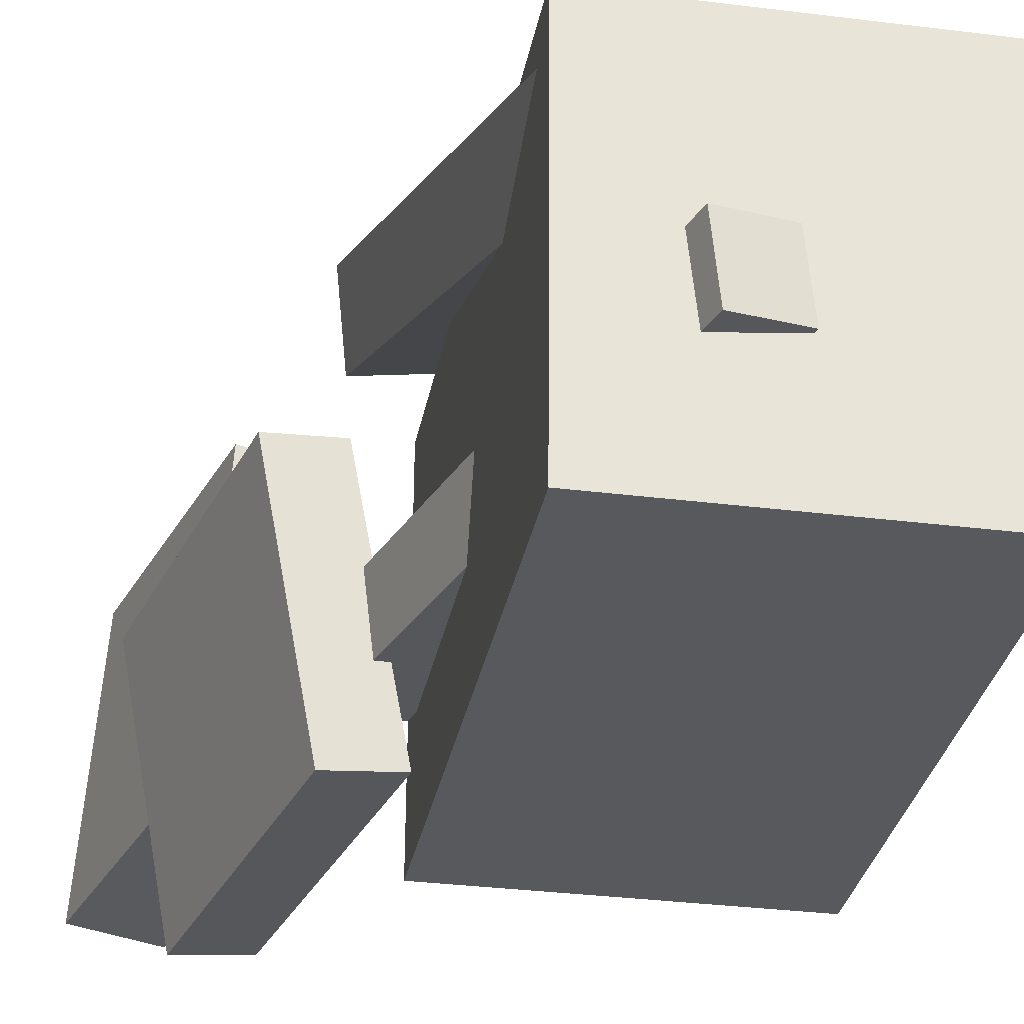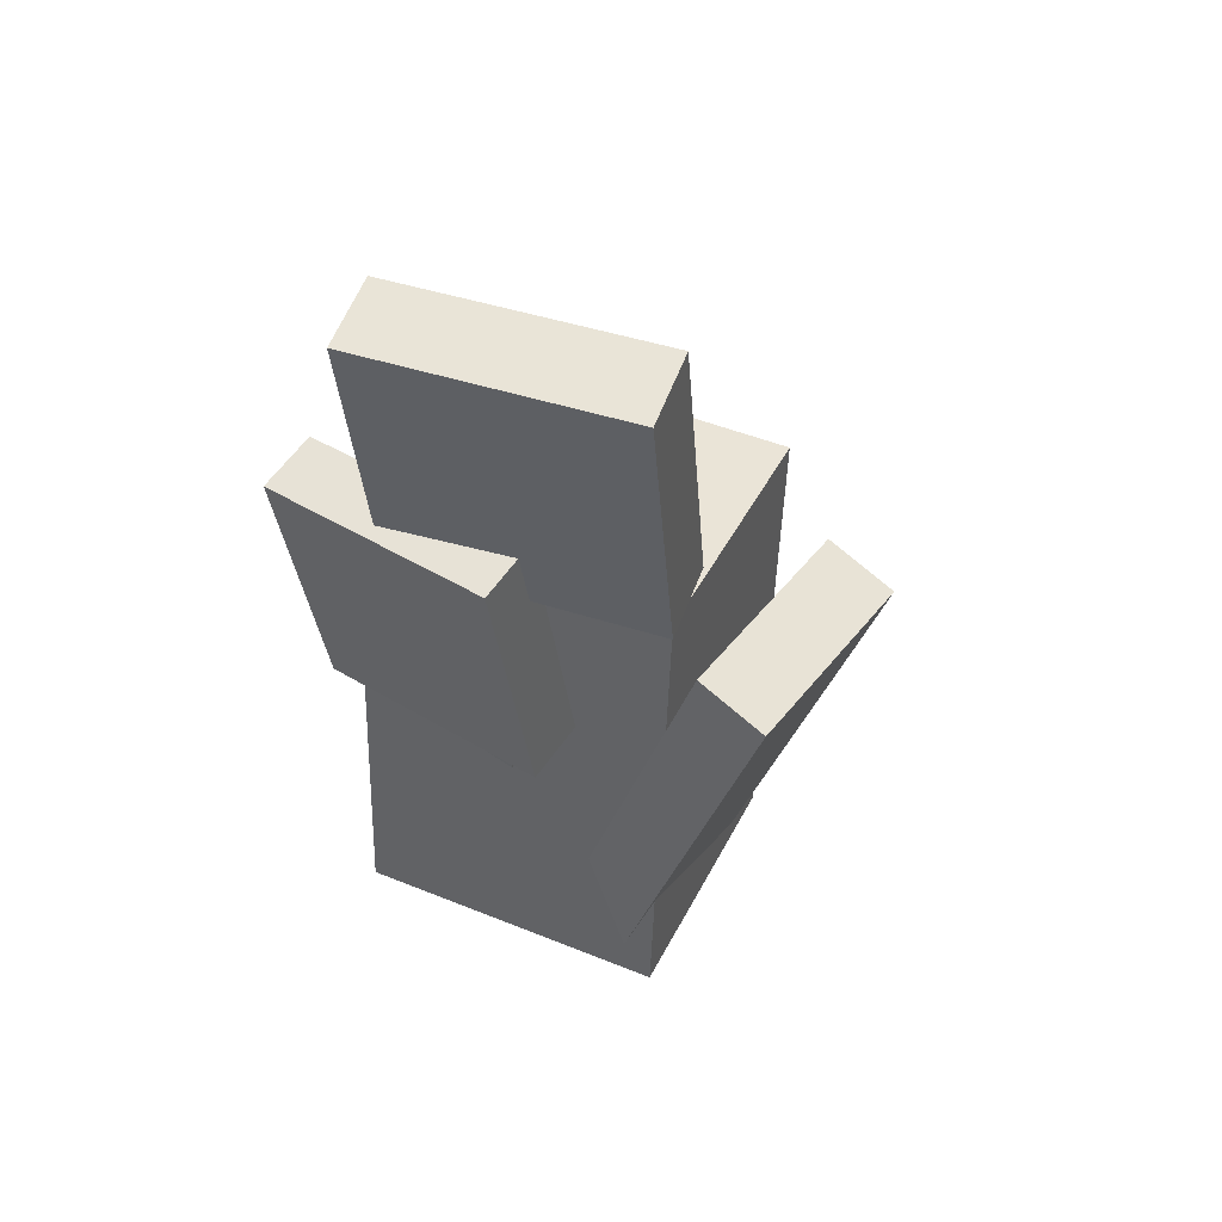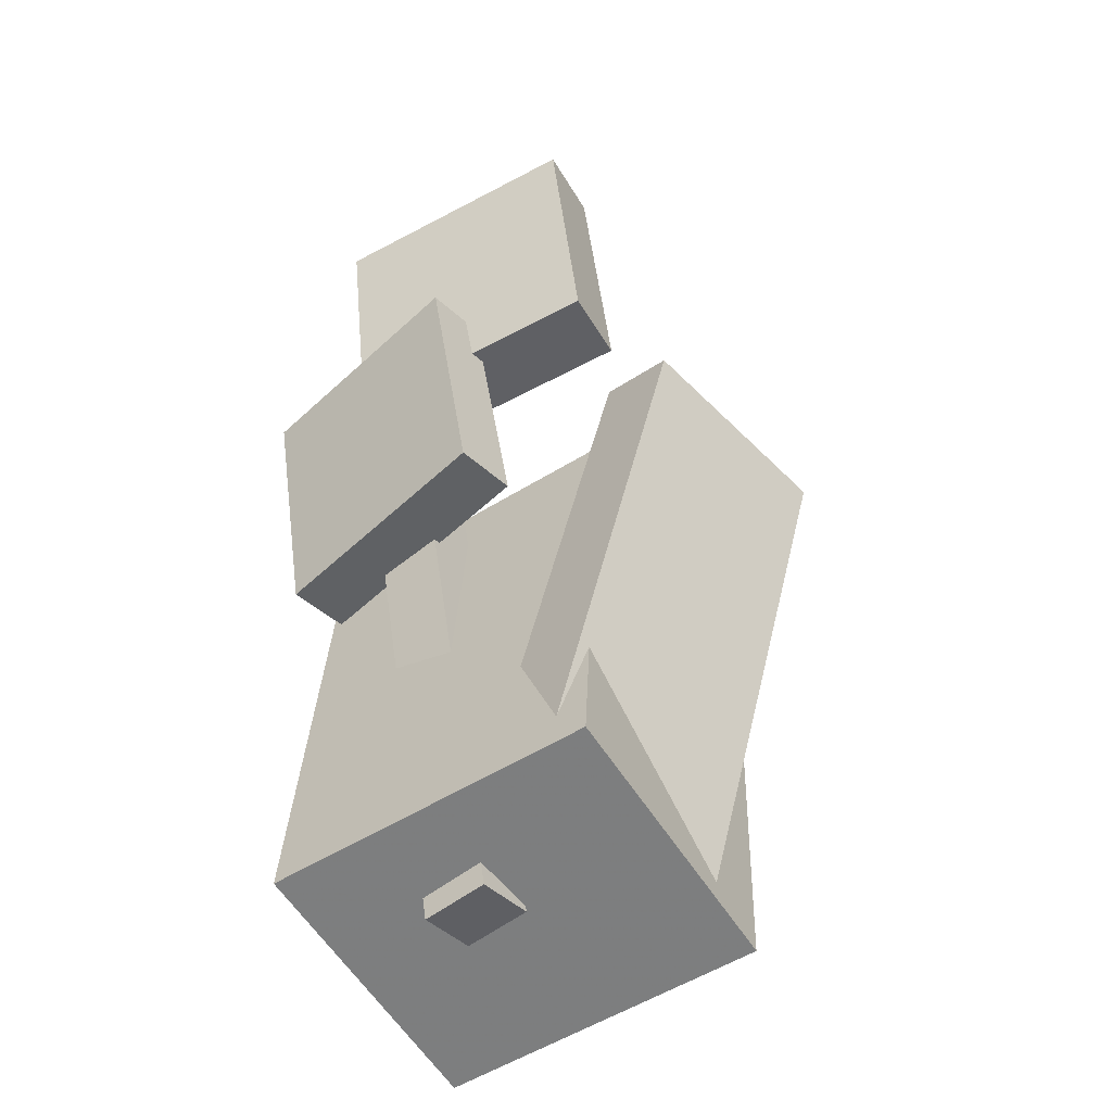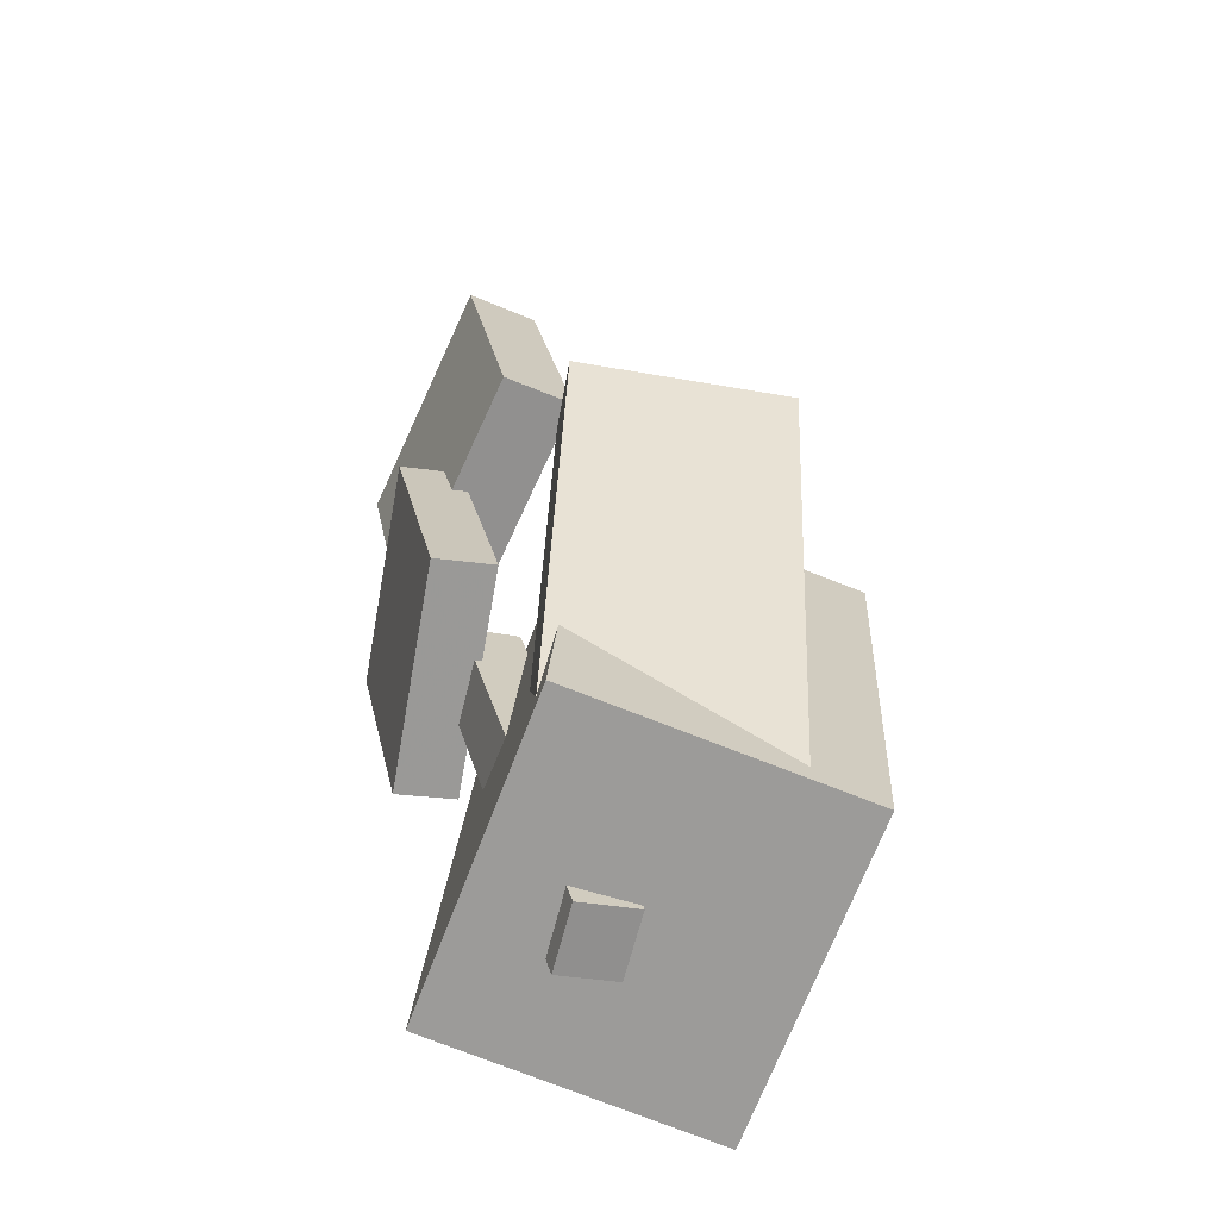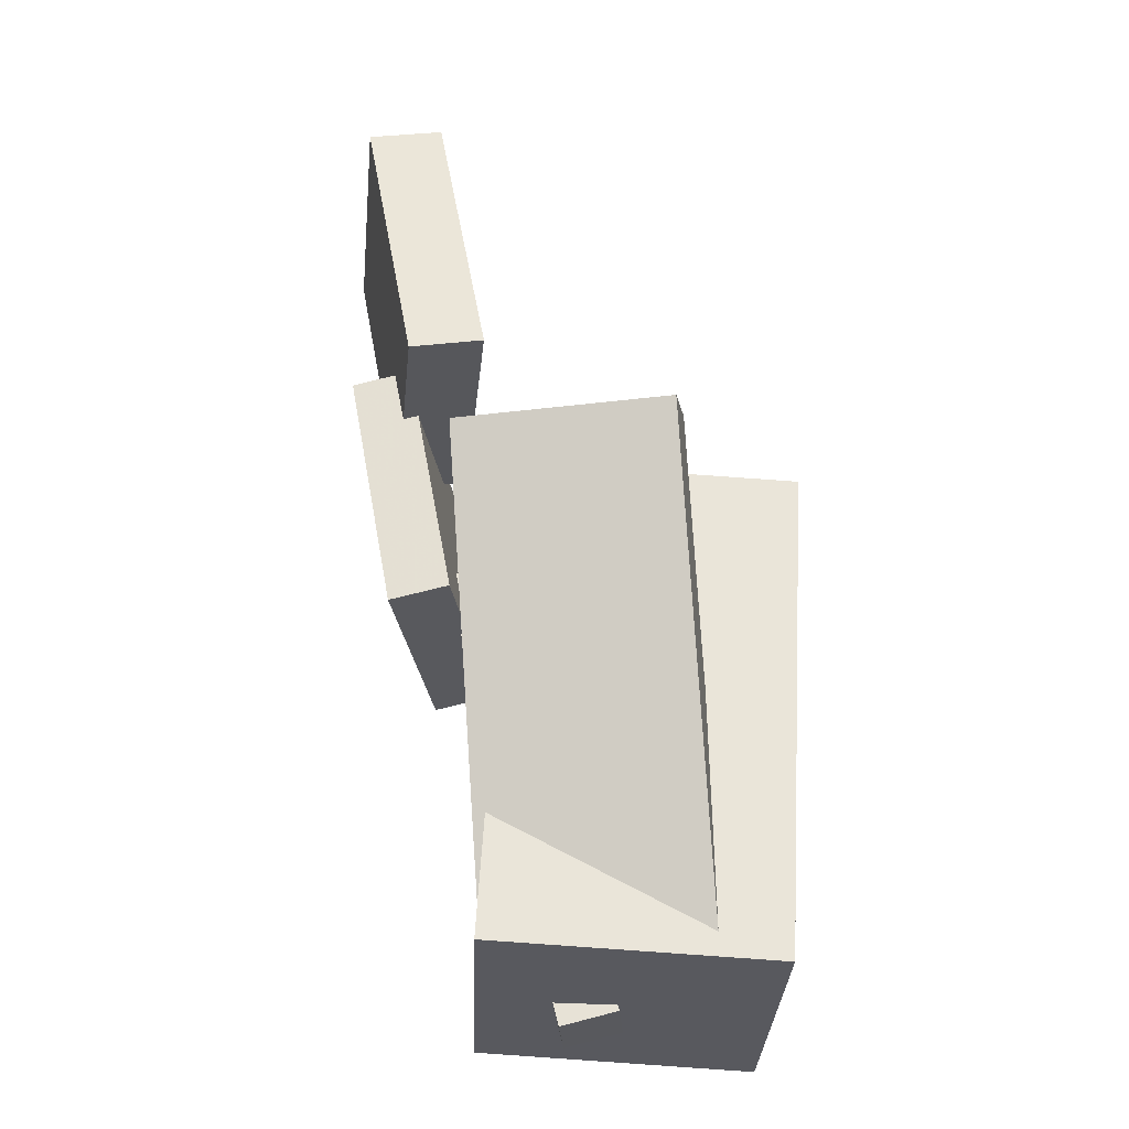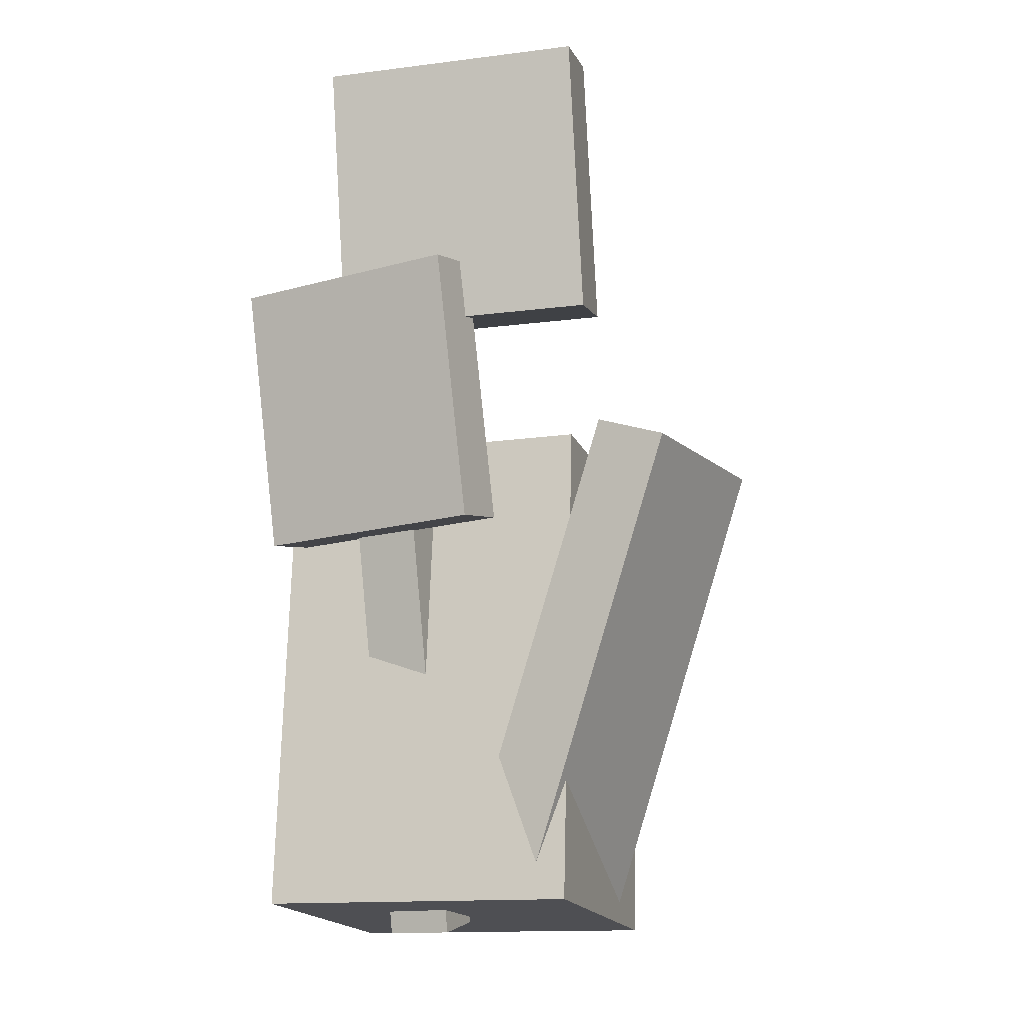
<metadata>
{"format":"obj","ext":"obj","renderer":"f3d","projection":"perspective","resolution":1024,"background":"white","views":[{"elev":-30.2,"azim":-13.4,"up":"+Z"},{"elev":45.8,"azim":-64.8,"up":"+Y"},{"elev":-56.8,"azim":-56.9,"up":"+Y"},{"elev":-69.4,"azim":-20.4,"up":"+Y"},{"elev":-30.5,"azim":-1.7,"up":"+Y"},{"elev":-15.0,"azim":-71.6,"up":"+Y"}]}
</metadata>
<code>
v -0.08975 0.07513 0.1193
v -0.06296 -0.259 0.003457
v -0.09921 0.05651 0.1708
v -0.07242 -0.2777 0.05502
v 0.06123 0.07736 0.1478
v 0.08802 -0.2568 0.03197
v 0.05176 0.05873 0.1993
v 0.07855 -0.2754 0.08353
f 1.0 7.0 5.0
f 1.0 3.0 7.0
f 1.0 4.0 3.0
f 1.0 2.0 4.0
f 3.0 8.0 7.0
f 3.0 4.0 8.0
f 5.0 7.0 8.0
f 5.0 8.0 6.0
f 1.0 5.0 6.0
f 1.0 6.0 2.0
f 2.0 6.0 8.0
f 2.0 8.0 4.0
v -0.07716 -0.2792 -0.1462
v -0.07583 -0.2805 0.08519
v -0.05575 0.07818 -0.1442
v -0.05442 0.07684 0.08714
v 0.1247 -0.2912 -0.1474
v 0.126 -0.2926 0.08397
v 0.1461 0.06609 -0.1454
v 0.1474 0.06475 0.08591
f 9.0 15.0 13.0
f 9.0 11.0 15.0
f 9.0 12.0 11.0
f 9.0 10.0 12.0
f 11.0 16.0 15.0
f 11.0 12.0 16.0
f 13.0 15.0 16.0
f 13.0 16.0 14.0
f 9.0 13.0 14.0
f 9.0 14.0 10.0
f 10.0 14.0 16.0
f 10.0 16.0 12.0
v -0.1143 0.3572 0.1171
v -0.07801 0.1622 0.116
v -0.1284 0.3556 -0.07025
v -0.09211 0.1606 -0.07133
v -0.168 0.3472 0.1212
v -0.1316 0.1522 0.1201
v -0.1821 0.3456 -0.06613
v -0.1457 0.1506 -0.06721
f 17.0 23.0 21.0
f 17.0 19.0 23.0
f 17.0 20.0 19.0
f 17.0 18.0 20.0
f 19.0 24.0 23.0
f 19.0 20.0 24.0
f 21.0 23.0 24.0
f 21.0 24.0 22.0
f 17.0 21.0 22.0
f 17.0 22.0 18.0
f 18.0 22.0 24.0
f 18.0 24.0 20.0
v -0.0152 0.05315 0.05099
v -0.01167 -0.002754 0.05203
v 0.126 0.06214 0.05438
v 0.1295 0.006229 0.05542
v -0.01042 0.04991 -0.1398
v -0.006892 -0.005999 -0.1388
v 0.1308 0.05889 -0.1365
v 0.1343 0.002985 -0.1354
f 25.0 31.0 29.0
f 25.0 27.0 31.0
f 25.0 28.0 27.0
f 25.0 26.0 28.0
f 27.0 32.0 31.0
f 27.0 28.0 32.0
f 29.0 31.0 32.0
f 29.0 32.0 30.0
f 25.0 29.0 30.0
f 25.0 30.0 26.0
f 26.0 30.0 32.0
f 26.0 32.0 28.0
v -0.1481 0.1839 -0.1464
v -0.1786 0.1871 0.02117
v -0.1043 0.1923 -0.1386
v -0.1348 0.1955 0.02897
v -0.113 -0.009084 -0.1363
v -0.1435 -0.005864 0.03127
v -0.06923 -0.0007169 -0.1285
v -0.09972 0.002504 0.03907
f 33.0 39.0 37.0
f 33.0 35.0 39.0
f 33.0 36.0 35.0
f 33.0 34.0 36.0
f 35.0 40.0 39.0
f 35.0 36.0 40.0
f 37.0 39.0 40.0
f 37.0 40.0 38.0
f 33.0 37.0 38.0
f 33.0 38.0 34.0
f 34.0 38.0 40.0
f 34.0 40.0 36.0
v -0.01971 -0.2996 -0.02521
v -0.1046 0.05006 -0.02942
v -0.015 -0.299 -0.07255
v -0.09984 0.05064 -0.07676
v 0.02099 -0.2897 -0.02103
v -0.06385 0.05999 -0.02525
v 0.02571 -0.2891 -0.06837
v -0.05914 0.06057 -0.07259
f 41.0 47.0 45.0
f 41.0 43.0 47.0
f 41.0 44.0 43.0
f 41.0 42.0 44.0
f 43.0 48.0 47.0
f 43.0 44.0 48.0
f 45.0 47.0 48.0
f 45.0 48.0 46.0
f 41.0 45.0 46.0
f 41.0 46.0 42.0
f 42.0 46.0 48.0
f 42.0 48.0 44.0

</code>
